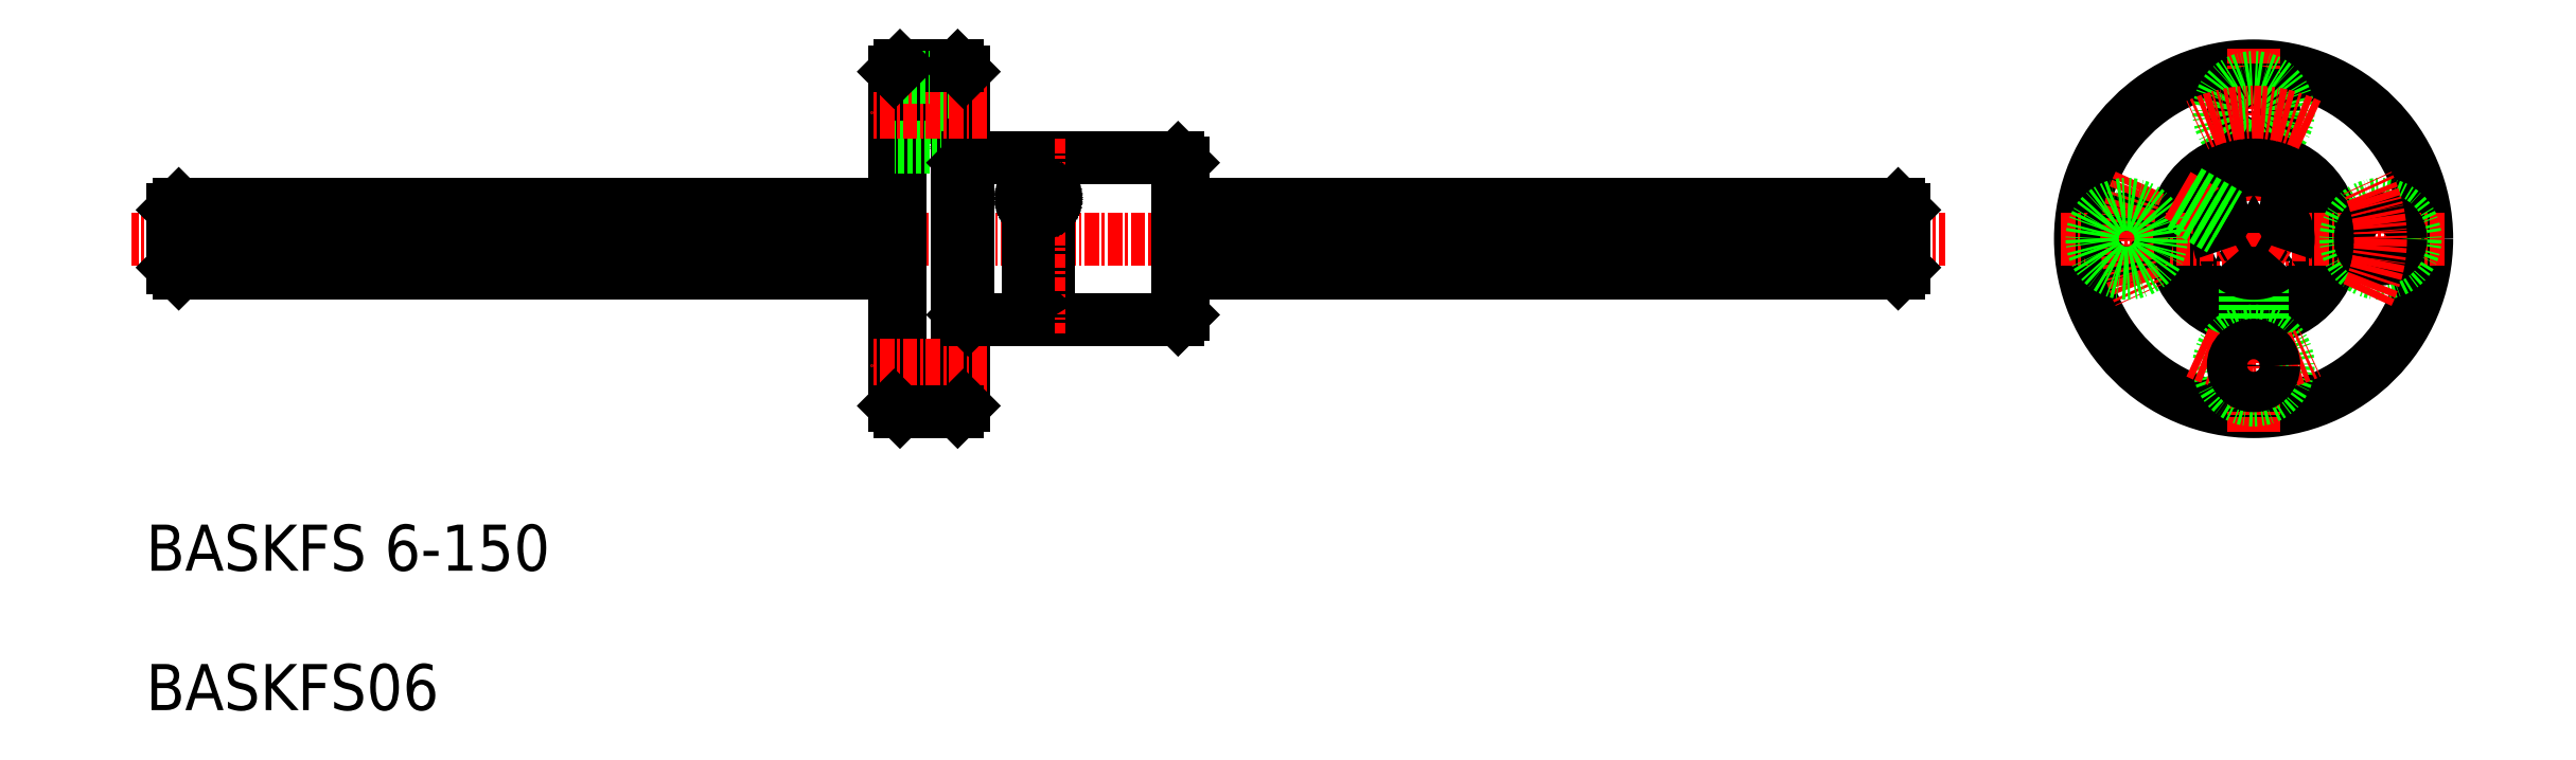
<metadata>
{"format":"dxf","ext":"dxf","renderer":"ezdxf+matplotlib","layout":"modelspace","background":"white","min_lineweight":24,"dpi":150}
</metadata>
<code>
0
SECTION
2
ENTITIES
0
LINE
8
CENTER
10
124.5
20
101.2
30
0
11
203.1
21
101.2
31
0
0
TEXT
8
0
10
47.12
20
60.31
30
0
40
4
1
BASKFS06
0
LINE
8
0
10
199
20
98.22
30
0
11
137
21
98.22
31
0
0
LINE
8
0
10
199
20
104.2
30
0
11
137
21
104.2
31
0
0
TEXT
8
0
10
47.12
20
72.41
30
0
40
4
1
BASKFS 6-150
0
LINE
8
0
10
199.5
20
98.72
30
0
11
199.5
21
103.7
31
0
0
LINE
8
0
10
199
20
98.22
30
0
11
199
21
104.2
31
0
0
LINE
8
0
10
199
20
98.22
30
0
11
199.5
21
98.72
31
0
0
LINE
8
0
10
199.5
20
103.7
30
0
11
199
21
104.2
31
0
0
LINE
8
CENTER
10
124.5
20
101.2
30
0
11
45.88
21
101.2
31
0
0
LINE
8
0
10
49.97
20
104.2
30
0
11
112
21
104.2
31
0
0
LINE
8
0
10
49.97
20
98.22
30
0
11
112
21
98.22
31
0
0
LINE
8
0
10
49.97
20
98.22
30
0
11
49.97
21
104.2
31
0
0
LINE
8
0
10
49.47
20
98.72
30
0
11
49.47
21
103.7
31
0
0
LINE
8
0
10
49.97
20
98.22
30
0
11
49.47
21
98.72
31
0
0
LINE
8
0
10
49.47
20
103.7
30
0
11
49.97
21
104.2
31
0
0
LINE
8
0
10
115.1
20
115.2
30
0
11
115.1
21
109.2
31
0
0
LINE
8
0
10
117.5
20
116.2
30
0
11
117.5
21
86.22
31
0
0
LINE
8
0
10
112.5
20
86.22
30
0
11
112.5
21
116.2
31
0
0
CIRCLE
8
0
10
229.8
20
101.2
30
0
40
15
0
LINE
8
0
10
118
20
115.7
30
0
11
118
21
86.72
31
0
0
LINE
8
0
10
112
20
115.7
30
0
11
112
21
86.72
31
0
0
LINE
8
CENTER
10
229.8
20
117.7
30
0
11
229.8
21
84.24
31
0
0
CIRCLE
8
0
10
229.8
20
112.2
30
0
40
1.75
0
CIRCLE
8
0
10
229.8
20
112.2
30
0
40
3
0
LINE
8
0
10
236.2
20
104
30
0
11
232.7
21
102
31
0
0
LINE
8
0
10
235.4
20
105.3
30
0
11
231.9
21
103.3
31
0
0
LINE
8
CENTER
10
231.9
20
102.5
30
0
11
236.4
21
105
31
0
0
CIRCLE
8
0
10
229.8
20
101.2
30
0
40
6
0
CIRCLE
8
0
10
229.8
20
101.2
30
0
40
7
0
LINE
8
CENTER
10
213.1
20
101.2
30
0
11
246.5
21
101.2
31
0
0
CIRCLE
8
0
10
218.8
20
101.2
30
0
40
1.75
0
ARC
8
CENTER
10
229.8
20
101.2
30
0
40
11
50
153.7
51
206.3
0
CIRCLE
8
0
10
218.8
20
101.2
30
0
40
3
0
LINE
8
0
10
230.5
20
94.26
30
0
11
230.5
21
98.31
31
0
0
LINE
8
0
10
229
20
94.26
30
0
11
229
21
98.31
31
0
0
CIRCLE
8
0
10
229.8
20
90.22
30
0
40
3
0
ARC
8
CENTER
10
229.8
20
101.2
30
0
40
11
50
243.7
51
296.3
0
CIRCLE
8
0
10
229.8
20
90.22
30
0
40
1.75
0
ARC
8
0
10
226.5
20
99.32
30
0
40
1
50
357.9
51
62.07
0
LINE
8
CENTER
10
228.4
20
100.4
30
0
11
226.8
21
99.52
31
0
0
LINE
8
CENTER
10
227.6
20
102.5
30
0
11
223.2
21
105
31
0
0
ARC
8
0
10
229.8
20
101.2
30
0
40
3
50
100.2
51
199.8
0
LINE
8
0
10
223.4
20
104
30
0
11
226.9
21
102
31
0
0
LINE
8
0
10
224.1
20
105.3
30
0
11
227.6
21
103.3
31
0
0
ARC
8
0
10
233.1
20
99.32
30
0
40
1
50
117.9
51
182.1
0
LINE
8
CENTER
10
231.2
20
100.4
30
0
11
232.7
21
99.51
31
0
0
ARC
8
0
10
229.8
20
105
30
0
40
1
50
237.9
51
302.1
0
ARC
8
0
10
229.8
20
101.2
30
0
40
3
50
340.2
51
79.8
0
ARC
8
0
10
229.8
20
101.2
30
0
40
3
50
220.2
51
319.8
0
CIRCLE
8
0
10
240.8
20
101.2
30
0
40
3
0
CIRCLE
8
0
10
240.8
20
101.2
30
0
40
1.75
0
ARC
8
CENTER
10
229.8
20
101.2
30
0
40
11
50
333.7
51
26.27
0
LINE
8
0
10
136.6
20
108.2
30
0
11
125.3
21
108.2
31
0
0
LINE
8
0
10
136.6
20
94.22
30
0
11
125.3
21
94.22
31
0
0
LINE
8
CENTER
10
120
20
90.22
30
0
11
110
21
90.22
31
0
0
LINE
8
0
10
118
20
110.5
30
0
11
115.1
21
110.5
31
0
0
LINE
8
0
10
117.5
20
86.22
30
0
11
112.5
21
86.22
31
0
0
LINE
8
0
10
112
20
86.72
30
0
11
112.5
21
86.22
31
0
0
LINE
8
0
10
115.1
20
109.2
30
0
11
112
21
109.2
31
0
0
LINE
8
0
10
118.4
20
108.2
30
0
11
118.4
21
94.22
31
0
0
LINE
8
0
10
125.3
20
108.2
30
0
11
125.3
21
94.22
31
0
0
LINE
8
CENTER
10
124.5
20
109.9
30
0
11
124.5
21
93.01
31
0
0
LINE
8
0
10
123.6
20
108.2
30
0
11
123.6
21
94.22
31
0
0
ARC
8
0
10
124.5
20
93.75
30
0
40
0.9713
50
28.94
51
151.1
0
LINE
8
0
10
118.4
20
94.22
30
0
11
118
21
94.62
31
0
0
LINE
8
0
10
118.4
20
94.22
30
0
11
123.6
21
94.22
31
0
0
LINE
8
0
10
118
20
86.72
30
0
11
117.5
21
86.22
31
0
0
LINE
8
CENTER
10
122.9
20
104.7
30
0
11
126.1
21
104.7
31
0
0
ARC
8
0
10
124.5
20
108.7
30
0
40
0.9713
50
208.9
51
331.1
0
LINE
8
0
10
118.4
20
108.2
30
0
11
118
21
107.8
31
0
0
LINE
8
0
10
118.4
20
108.2
30
0
11
123.6
21
108.2
31
0
0
LINE
8
0
10
123.7
20
104.7
30
0
11
123.7
21
104.7
31
0
0
LINE
8
0
10
123.7
20
104.7
30
0
11
123.7
21
104.7
31
0
0
LINE
8
0
10
123.7
20
104.6
30
0
11
123.7
21
104.7
31
0
0
LINE
8
0
10
123.7
20
104.6
30
0
11
123.7
21
104.6
31
0
0
LINE
8
0
10
123.7
20
104.6
30
0
11
123.7
21
104.6
31
0
0
LINE
8
0
10
123.7
20
104.5
30
0
11
123.7
21
104.6
31
0
0
LINE
8
0
10
123.8
20
104.5
30
0
11
123.7
21
104.5
31
0
0
LINE
8
0
10
123.8
20
104.5
30
0
11
123.8
21
104.5
31
0
0
LINE
8
0
10
123.8
20
104.5
30
0
11
123.8
21
104.5
31
0
0
LINE
8
0
10
123.8
20
104.4
30
0
11
123.8
21
104.5
31
0
0
LINE
8
0
10
123.8
20
104.4
30
0
11
123.8
21
104.4
31
0
0
LINE
8
0
10
123.8
20
104.4
30
0
11
123.8
21
104.4
31
0
0
LINE
8
0
10
123.9
20
104.3
30
0
11
123.8
21
104.4
31
0
0
LINE
8
0
10
123.9
20
104.3
30
0
11
123.9
21
104.3
31
0
0
LINE
8
0
10
123.9
20
104.3
30
0
11
123.9
21
104.3
31
0
0
LINE
8
0
10
123.9
20
104.3
30
0
11
123.9
21
104.3
31
0
0
LINE
8
0
10
124
20
104.3
30
0
11
123.9
21
104.3
31
0
0
LINE
8
0
10
124
20
104.2
30
0
11
124
21
104.3
31
0
0
LINE
8
0
10
124
20
104.2
30
0
11
124
21
104.2
31
0
0
LINE
8
0
10
124.1
20
104.2
30
0
11
124
21
104.2
31
0
0
LINE
8
0
10
124.1
20
104.2
30
0
11
124.1
21
104.2
31
0
0
LINE
8
0
10
124.1
20
104.2
30
0
11
124.1
21
104.2
31
0
0
LINE
8
0
10
124.1
20
104.2
30
0
11
124.1
21
104.2
31
0
0
LINE
8
0
10
124.2
20
104.1
30
0
11
124.1
21
104.2
31
0
0
LINE
8
0
10
124.2
20
104.1
30
0
11
124.2
21
104.1
31
0
0
LINE
8
0
10
124.2
20
104.1
30
0
11
124.2
21
104.1
31
0
0
LINE
8
0
10
124.3
20
104.1
30
0
11
124.2
21
104.1
31
0
0
LINE
8
0
10
124.3
20
104.1
30
0
11
124.3
21
104.1
31
0
0
LINE
8
0
10
124.4
20
104.1
30
0
11
124.3
21
104.1
31
0
0
LINE
8
0
10
124.4
20
104.1
30
0
11
124.4
21
104.1
31
0
0
LINE
8
0
10
124.4
20
104.1
30
0
11
124.4
21
104.1
31
0
0
LINE
8
0
10
124.5
20
104.1
30
0
11
124.4
21
104.1
31
0
0
LINE
8
0
10
124.5
20
104.1
30
0
11
124.5
21
104.1
31
0
0
LINE
8
0
10
124.5
20
104.1
30
0
11
124.5
21
104.1
31
0
0
LINE
8
0
10
124.6
20
104.1
30
0
11
124.5
21
104.1
31
0
0
LINE
8
0
10
124.6
20
104.1
30
0
11
124.6
21
104.1
31
0
0
LINE
8
0
10
124.6
20
104.1
30
0
11
124.6
21
104.1
31
0
0
LINE
8
0
10
124.7
20
104.1
30
0
11
124.6
21
104.1
31
0
0
LINE
8
0
10
124.7
20
104.1
30
0
11
124.7
21
104.1
31
0
0
LINE
8
0
10
124.8
20
104.1
30
0
11
124.7
21
104.1
31
0
0
LINE
8
0
10
124.8
20
104.2
30
0
11
124.8
21
104.1
31
0
0
LINE
8
0
10
124.8
20
104.2
30
0
11
124.8
21
104.2
31
0
0
LINE
8
0
10
124.9
20
104.2
30
0
11
124.8
21
104.2
31
0
0
LINE
8
0
10
124.9
20
104.2
30
0
11
124.9
21
104.2
31
0
0
LINE
8
0
10
124.9
20
104.2
30
0
11
124.9
21
104.2
31
0
0
LINE
8
0
10
124.9
20
104.2
30
0
11
124.9
21
104.2
31
0
0
LINE
8
0
10
125
20
104.3
30
0
11
124.9
21
104.2
31
0
0
LINE
8
0
10
125
20
104.3
30
0
11
125
21
104.3
31
0
0
LINE
8
0
10
125
20
104.3
30
0
11
125
21
104.3
31
0
0
LINE
8
0
10
125
20
104.3
30
0
11
125
21
104.3
31
0
0
LINE
8
0
10
125.1
20
104.3
30
0
11
125
21
104.3
31
0
0
LINE
8
0
10
125.1
20
104.4
30
0
11
125.1
21
104.3
31
0
0
LINE
8
0
10
125.1
20
104.4
30
0
11
125.1
21
104.4
31
0
0
LINE
8
0
10
125.1
20
104.4
30
0
11
125.1
21
104.4
31
0
0
LINE
8
0
10
125.1
20
104.5
30
0
11
125.1
21
104.4
31
0
0
LINE
8
0
10
125.2
20
104.5
30
0
11
125.1
21
104.5
31
0
0
LINE
8
0
10
125.2
20
104.5
30
0
11
125.2
21
104.5
31
0
0
LINE
8
0
10
125.2
20
104.5
30
0
11
125.2
21
104.5
31
0
0
LINE
8
0
10
125.2
20
104.6
30
0
11
125.2
21
104.5
31
0
0
LINE
8
0
10
125.2
20
104.6
30
0
11
125.2
21
104.6
31
0
0
LINE
8
0
10
125.2
20
104.6
30
0
11
125.2
21
104.6
31
0
0
LINE
8
0
10
125.2
20
104.7
30
0
11
125.2
21
104.6
31
0
0
LINE
8
0
10
125.2
20
104.7
30
0
11
125.2
21
104.7
31
0
0
LINE
8
0
10
125.2
20
104.7
30
0
11
125.2
21
104.7
31
0
0
LINE
8
0
10
125.2
20
104.7
30
0
11
125.2
21
104.7
31
0
0
LINE
8
0
10
125.2
20
104.8
30
0
11
125.2
21
104.7
31
0
0
LINE
8
0
10
125.2
20
104.8
30
0
11
125.2
21
104.8
31
0
0
LINE
8
0
10
125.2
20
104.8
30
0
11
125.2
21
104.8
31
0
0
LINE
8
0
10
125.2
20
104.9
30
0
11
125.2
21
104.8
31
0
0
LINE
8
0
10
125.2
20
104.9
30
0
11
125.2
21
104.9
31
0
0
LINE
8
0
10
125.2
20
104.9
30
0
11
125.2
21
104.9
31
0
0
LINE
8
0
10
125.2
20
105
30
0
11
125.2
21
104.9
31
0
0
LINE
8
0
10
125.1
20
105
30
0
11
125.2
21
105
31
0
0
LINE
8
0
10
125.1
20
105
30
0
11
125.1
21
105
31
0
0
LINE
8
0
10
125.1
20
105
30
0
11
125.1
21
105
31
0
0
LINE
8
0
10
125.1
20
105.1
30
0
11
125.1
21
105
31
0
0
LINE
8
0
10
125.1
20
105.1
30
0
11
125.1
21
105.1
31
0
0
LINE
8
0
10
125
20
105.1
30
0
11
125.1
21
105.1
31
0
0
LINE
8
0
10
125
20
105.1
30
0
11
125
21
105.1
31
0
0
LINE
8
0
10
125
20
105.2
30
0
11
125
21
105.1
31
0
0
LINE
8
0
10
125
20
105.2
30
0
11
125
21
105.2
31
0
0
LINE
8
0
10
124.9
20
105.2
30
0
11
125
21
105.2
31
0
0
LINE
8
0
10
124.9
20
105.2
30
0
11
124.9
21
105.2
31
0
0
LINE
8
0
10
124.9
20
105.2
30
0
11
124.9
21
105.2
31
0
0
LINE
8
0
10
124.9
20
105.3
30
0
11
124.9
21
105.2
31
0
0
LINE
8
0
10
124.8
20
105.3
30
0
11
124.9
21
105.3
31
0
0
LINE
8
0
10
124.8
20
105.3
30
0
11
124.8
21
105.3
31
0
0
LINE
8
0
10
124.8
20
105.3
30
0
11
124.8
21
105.3
31
0
0
LINE
8
0
10
124.7
20
105.3
30
0
11
124.8
21
105.3
31
0
0
LINE
8
0
10
124.7
20
105.3
30
0
11
124.7
21
105.3
31
0
0
LINE
8
0
10
124.6
20
105.3
30
0
11
124.7
21
105.3
31
0
0
LINE
8
0
10
124.6
20
105.3
30
0
11
124.6
21
105.3
31
0
0
LINE
8
0
10
124.6
20
105.3
30
0
11
124.6
21
105.3
31
0
0
LINE
8
0
10
124.5
20
105.3
30
0
11
124.6
21
105.3
31
0
0
LINE
8
0
10
124.5
20
105.3
30
0
11
124.5
21
105.3
31
0
0
LINE
8
0
10
124.5
20
105.3
30
0
11
124.5
21
105.3
31
0
0
LINE
8
0
10
124.4
20
105.3
30
0
11
124.5
21
105.3
31
0
0
LINE
8
0
10
124.4
20
105.3
30
0
11
124.4
21
105.3
31
0
0
LINE
8
0
10
124.4
20
105.3
30
0
11
124.4
21
105.3
31
0
0
LINE
8
0
10
124.3
20
105.3
30
0
11
124.4
21
105.3
31
0
0
LINE
8
0
10
124.3
20
105.3
30
0
11
124.3
21
105.3
31
0
0
LINE
8
0
10
124.2
20
105.3
30
0
11
124.3
21
105.3
31
0
0
LINE
8
0
10
124.2
20
105.3
30
0
11
124.2
21
105.3
31
0
0
LINE
8
0
10
124.2
20
105.3
30
0
11
124.2
21
105.3
31
0
0
LINE
8
0
10
124.1
20
105.3
30
0
11
124.2
21
105.3
31
0
0
LINE
8
0
10
124.1
20
105.3
30
0
11
124.1
21
105.3
31
0
0
LINE
8
0
10
124.1
20
105.3
30
0
11
124.1
21
105.3
31
0
0
LINE
8
0
10
124.1
20
105.2
30
0
11
124.1
21
105.3
31
0
0
LINE
8
0
10
124
20
105.2
30
0
11
124.1
21
105.2
31
0
0
LINE
8
0
10
124
20
105.2
30
0
11
124
21
105.2
31
0
0
LINE
8
0
10
124
20
105.2
30
0
11
124
21
105.2
31
0
0
LINE
8
0
10
123.9
20
105.2
30
0
11
124
21
105.2
31
0
0
LINE
8
0
10
123.9
20
105.1
30
0
11
123.9
21
105.2
31
0
0
LINE
8
0
10
123.9
20
105.1
30
0
11
123.9
21
105.1
31
0
0
LINE
8
0
10
123.9
20
105.1
30
0
11
123.9
21
105.1
31
0
0
LINE
8
0
10
123.8
20
105.1
30
0
11
123.9
21
105.1
31
0
0
LINE
8
0
10
123.8
20
105
30
0
11
123.8
21
105.1
31
0
0
LINE
8
0
10
123.8
20
105
30
0
11
123.8
21
105
31
0
0
LINE
8
0
10
123.8
20
105
30
0
11
123.8
21
105
31
0
0
LINE
8
0
10
123.8
20
105
30
0
11
123.8
21
105
31
0
0
LINE
8
0
10
123.8
20
104.9
30
0
11
123.8
21
105
31
0
0
LINE
8
0
10
123.7
20
104.9
30
0
11
123.8
21
104.9
31
0
0
LINE
8
0
10
123.7
20
104.9
30
0
11
123.7
21
104.9
31
0
0
LINE
8
0
10
123.7
20
104.8
30
0
11
123.7
21
104.9
31
0
0
LINE
8
0
10
123.7
20
104.8
30
0
11
123.7
21
104.8
31
0
0
LINE
8
0
10
123.7
20
104.8
30
0
11
123.7
21
104.8
31
0
0
LINE
8
0
10
123.7
20
104.7
30
0
11
123.7
21
104.8
31
0
0
LINE
8
0
10
123.7
20
104.7
30
0
11
123.7
21
104.7
31
0
0
LINE
8
0
10
137
20
107.8
30
0
11
137
21
94.62
31
0
0
LINE
8
0
10
136.6
20
108.2
30
0
11
136.6
21
94.22
31
0
0
LINE
8
0
10
136.6
20
94.22
30
0
11
137
21
94.62
31
0
0
LINE
8
0
10
136.6
20
108.2
30
0
11
137
21
107.8
31
0
0
ARC
8
CENTER
10
229.8
20
101.2
30
0
40
11
50
63.73
51
116.3
0
LINE
8
0
10
115.1
20
114
30
0
11
118
21
114
31
0
0
LINE
8
CENTER
10
120
20
112.2
30
0
11
110
21
112.2
31
0
0
LINE
8
0
10
117.5
20
116.2
30
0
11
112.5
21
116.2
31
0
0
LINE
8
0
10
112
20
115.2
30
0
11
115.1
21
115.2
31
0
0
LINE
8
0
10
112.5
20
116.2
30
0
11
112
21
115.7
31
0
0
LINE
8
0
10
117.5
20
116.2
30
0
11
118
21
115.7
31
0
0
LINE
8
0
10
199
20
100.2
30
0
11
137
21
100.2
31
0
0
LINE
8
0
10
199
20
99.28
30
0
11
137
21
99.28
31
0
0
LINE
8
0
10
49.97
20
99.28
30
0
11
112
21
99.28
31
0
0
LINE
8
0
10
49.97
20
100.2
30
0
11
112
21
100.2
31
0
0
ENDSEC
0
EOF

</code>
